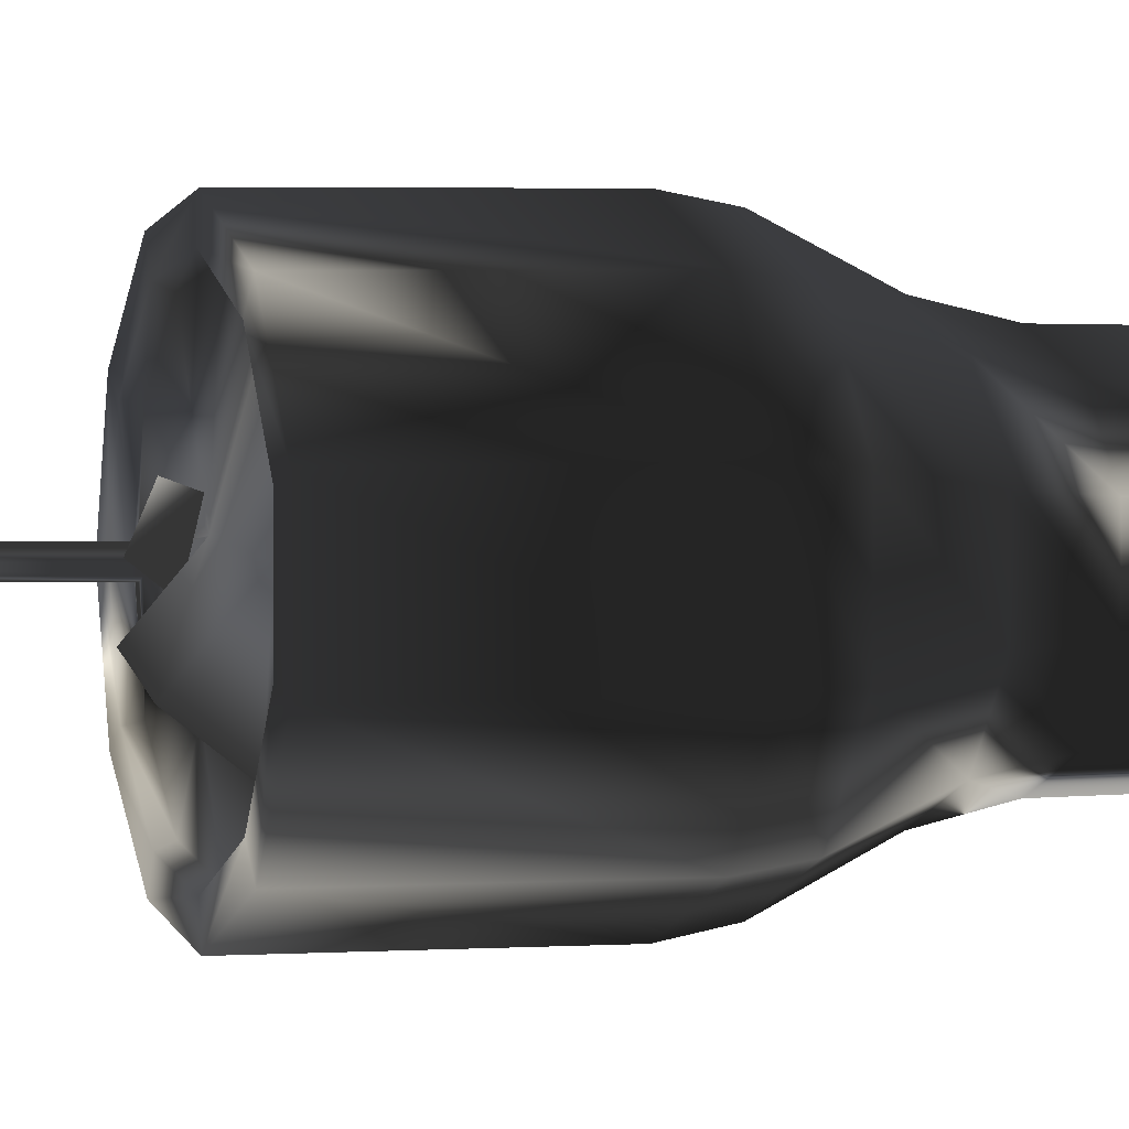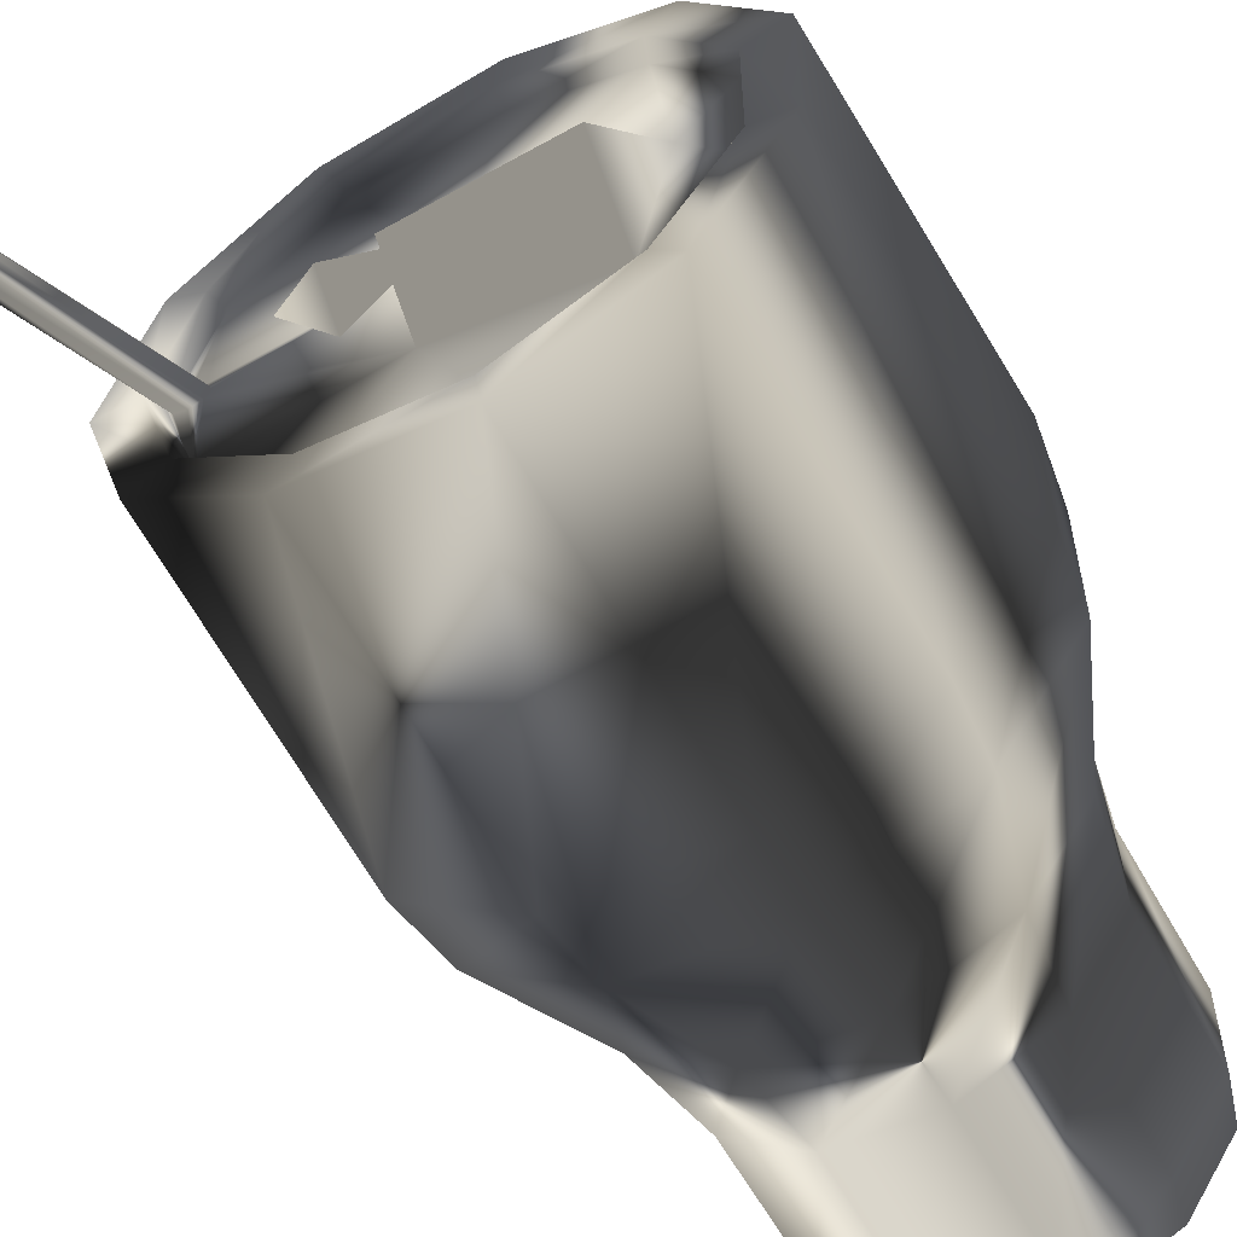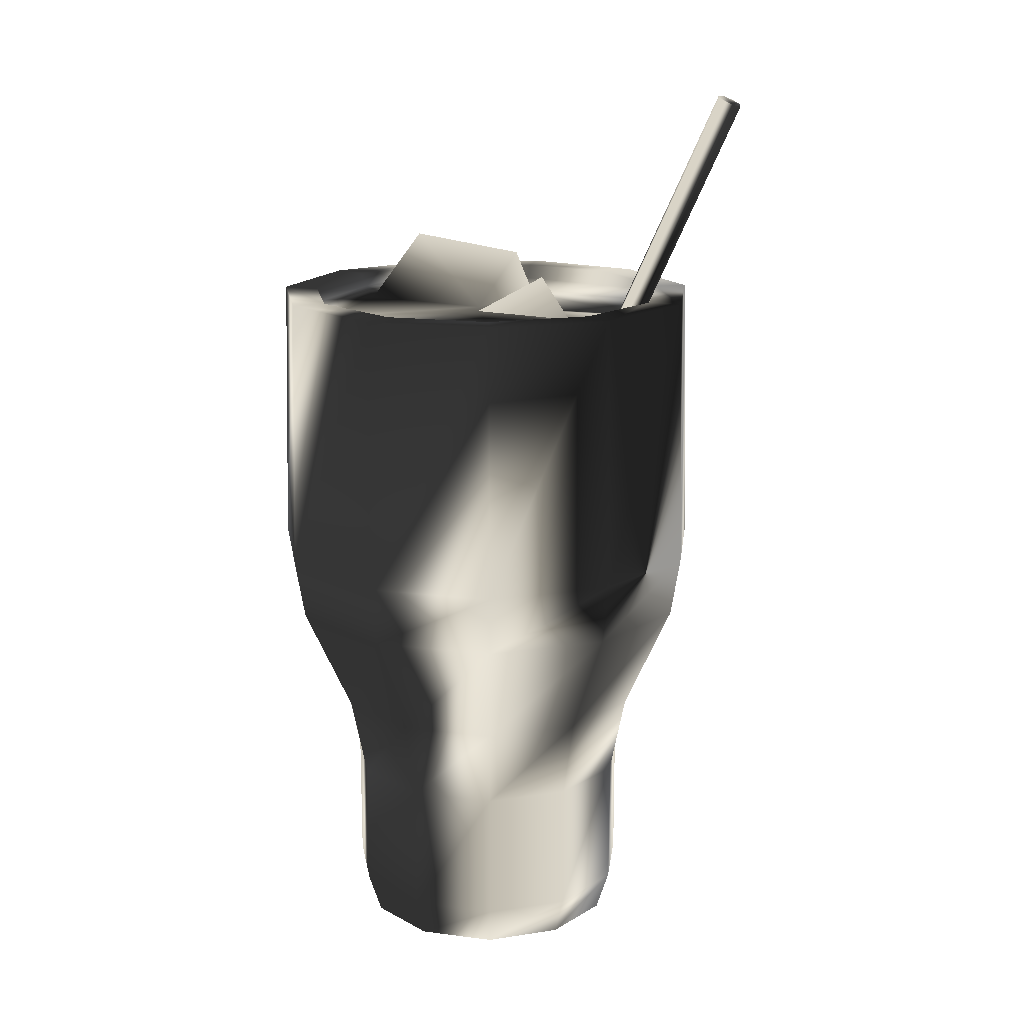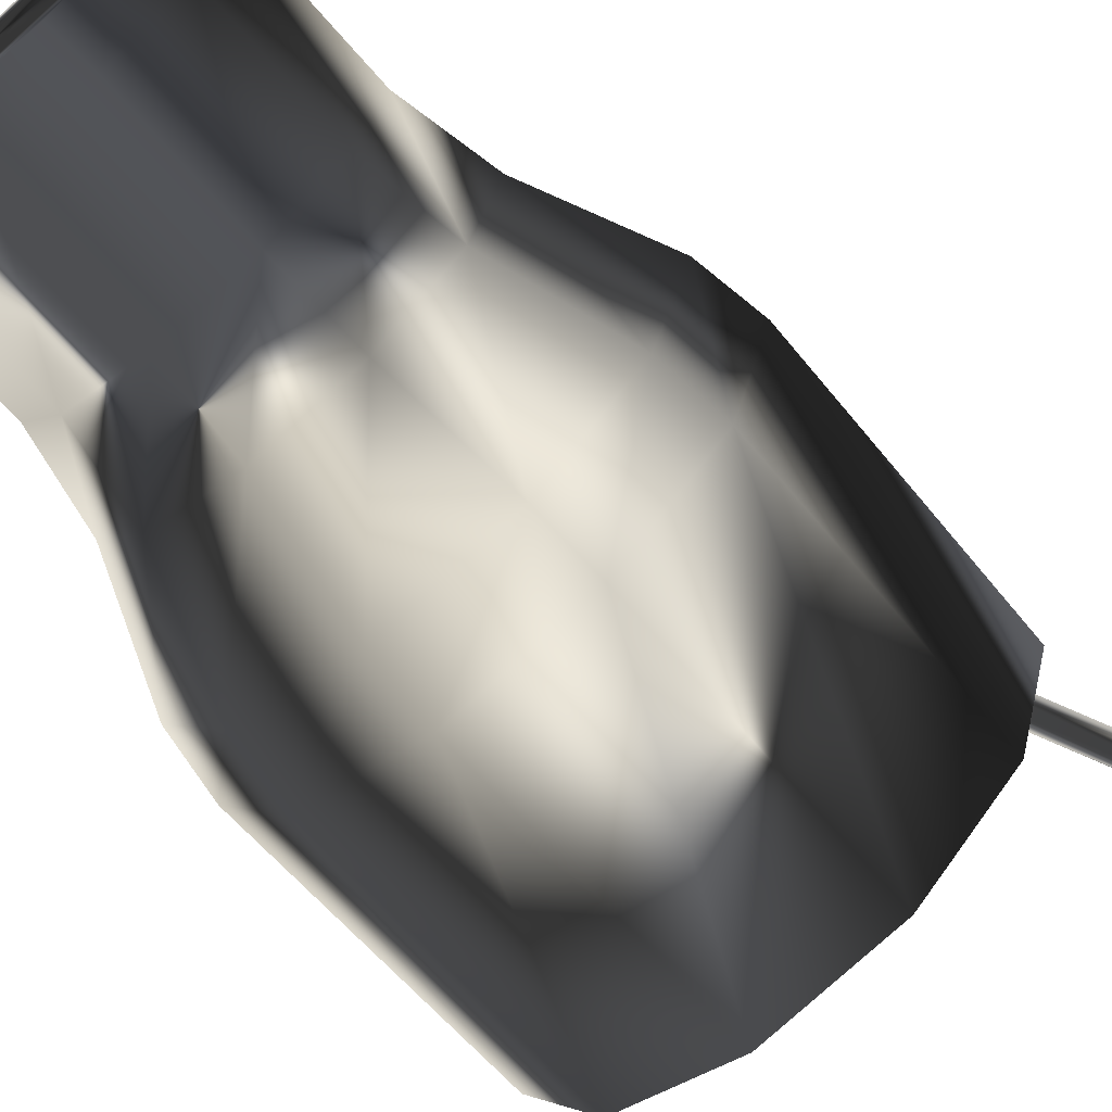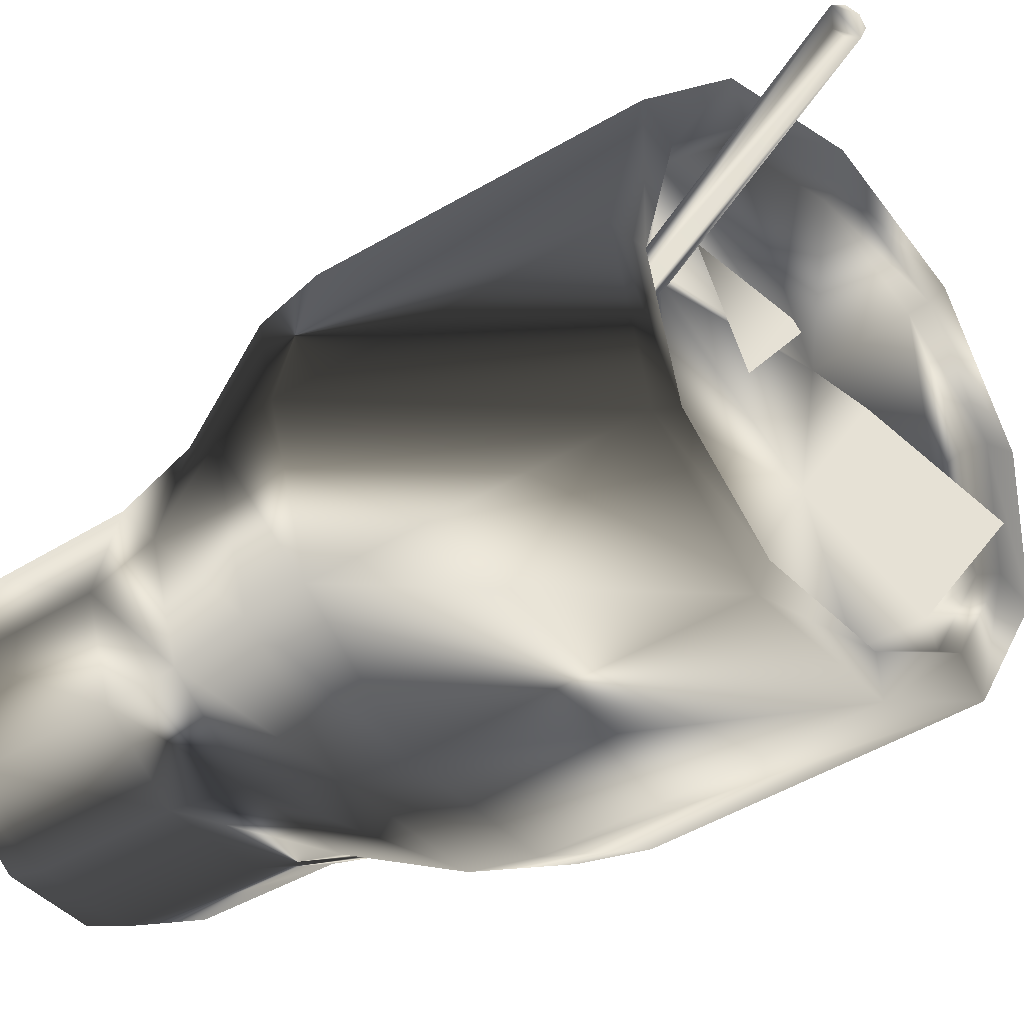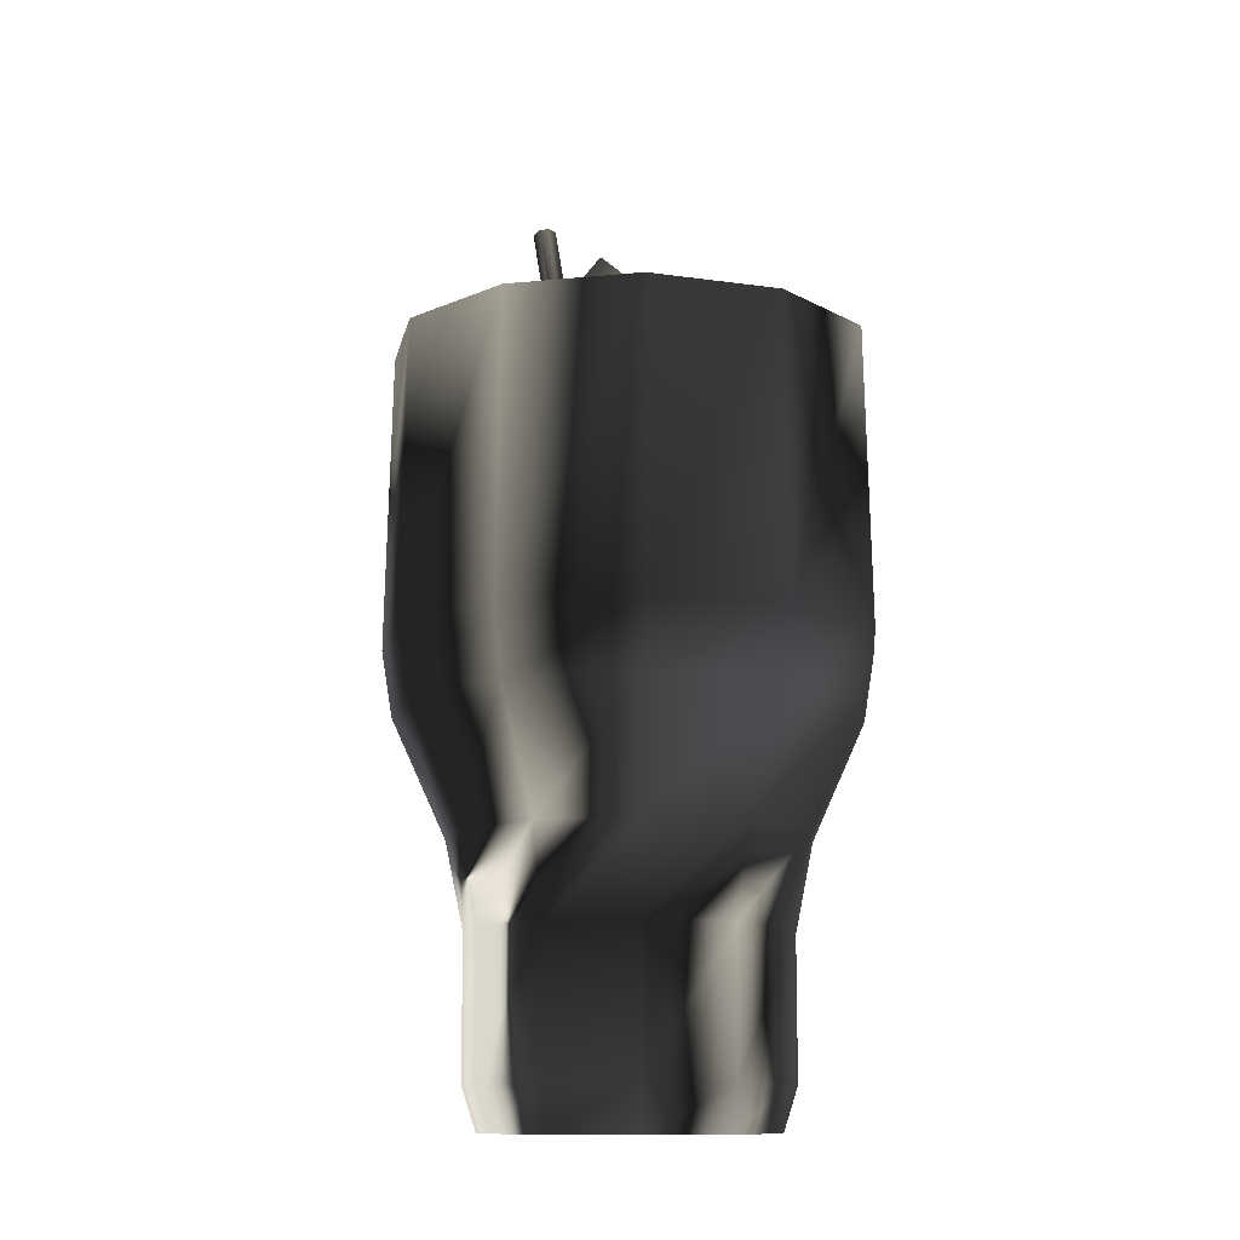
<metadata>
{"format":"obj","ext":"obj","renderer":"f3d","projection":"perspective","resolution":1024,"background":"white","views":[{"elev":2.0,"azim":-110.9,"up":"+Z"},{"elev":-60.2,"azim":-150.9,"up":"+Z"},{"elev":15.9,"azim":23.2,"up":"+Y"},{"elev":-68.5,"azim":41.0,"up":"+Z"},{"elev":-34.4,"azim":131.4,"up":"+Z"},{"elev":-11.6,"azim":-109.3,"up":"+Y"}]}
</metadata>
<code>
g milkshakeStrawberry
v 78.15 258.8 2.517
v 79.1 258.3 0
v 78.15 258.8 -2.517
v 75.86 259.8 -3.56
v 73.57 260.9 -2.517
v 72.62 261.3 -0
v 73.57 260.9 2.517
v 75.86 259.8 3.56
v 49.79 196.5 -2.517
v 50.94 196.5 0
v 43.12 196.5 -0
v 44.26 196.5 -2.517
v 47.03 196.5 -3.56
v 47.03 196.5 3.56
v 44.26 196.5 2.517
v 49.79 196.5 2.517
v 54.35 122.1 34.93
v 45.44 196.5 -2.962
v 19.12 206.2 1.706
v 4.757 210.9 -12.39
v -31.89 213.9 -19.26
v 3.032 196.5 12.86
v 19.74 196.5 -5.791
v 35.76 12.11 22.98
v 51.92 104.6 33.37
v -37.42 196.5 2.734
v 0.1727 196.5 5.851
v 35.76 49.55 22.98
v 5.684 196.5 -23.57
v -30.78 196.5 -32.73
v 32.53 0.4033 20.91
v 39.8 72.96 25.58
v 33.41 196.5 15.38
v 51.16 196.5 -1.1e-05
v 53.08 200.5 -1.1e-05
v 62.68 200.5 -1.1e-05
v 64.6 122.1 -8e-06
v 61.72 104.6 -7e-06
v 47.32 72.96 -5e-06
v 42.51 49.55 -4e-06
v 42.51 12.11 -2e-06
v 38.67 0.4033 -2e-06
v 43.04 196.5 -27.66
v 44.65 200.5 -28.7
v 52.73 200.5 -33.89
v 54.35 122.1 -34.93
v 51.92 104.6 -33.37
v 39.8 72.96 -25.58
v 35.76 49.55 -22.98
v 35.76 12.11 -22.98
v 32.53 0.4033 -20.91
v 21.25 196.5 -46.53
v 22.05 200.5 -48.28
v 26.04 200.5 -57.02
v 26.84 122.1 -58.76
v 25.64 104.6 -56.14
v 19.66 72.96 -43.04
v 17.66 49.55 -38.67
v 17.66 12.11 -38.67
v 16.07 0.4033 -35.18
v -7.28 196.5 -50.64
v -7.554 200.5 -52.54
v -8.92 200.5 -62.04
v -9.194 122.1 -63.94
v -8.784 104.6 -61.09
v -6.734 72.96 -46.83
v -6.05 49.55 -42.08
v -6.05 12.11 -42.08
v -5.504 0.4033 -38.28
v -33.5 196.5 -38.66
v -34.76 200.5 -40.11
v -41.05 200.5 -47.37
v -42.3 122.1 -48.82
v -40.42 104.6 -46.64
v -30.98 72.96 -35.76
v -27.84 49.55 -32.13
v -27.84 12.11 -32.13
v -25.33 0.4033 -29.23
v -49.08 196.5 -14.41
v -50.93 200.5 -14.95
v -60.14 200.5 -17.66
v -61.98 122.1 -18.2
v -59.22 104.6 -17.39
v -45.4 72.96 -13.33
v -40.79 49.55 -11.98
v -40.79 12.11 -11.98
v -37.11 0.4033 -10.9
v -49.08 196.5 14.41
v -50.93 200.5 14.95
v -60.14 200.5 17.66
v -61.98 122.1 18.2
v -59.22 104.6 17.39
v -45.4 72.96 13.33
v -40.79 49.55 11.98
v -40.79 12.11 11.98
v -37.11 0.4033 10.9
v -33.5 196.5 38.66
v -34.76 200.5 40.11
v -41.05 200.5 47.37
v -42.3 122.1 48.82
v -40.42 104.6 46.64
v -30.98 72.96 35.76
v -27.84 49.55 32.13
v -27.84 12.11 32.13
v -25.33 0.4033 29.23
v -7.28 196.5 50.64
v -7.554 200.5 52.54
v -8.92 200.5 62.04
v -9.194 122.1 63.94
v -8.784 104.6 61.09
v -6.734 72.96 46.83
v -6.05 49.55 42.08
v -6.05 12.11 42.08
v -5.504 0.4033 38.28
v 21.25 196.5 46.53
v 22.05 200.5 48.28
v 26.04 200.5 57.02
v 26.84 122.1 58.76
v 25.64 104.6 56.14
v 19.66 72.96 43.04
v 17.66 49.55 38.67
v 17.66 12.11 38.67
v 16.07 0.4033 35.18
v 43.04 196.5 27.66
v 44.65 200.5 28.7
v 52.73 200.5 33.89
f 9 3 2
f 88 97 26
f 3 1 2
f 4 3 9
f 5 7 1
f 5 4 13
f 7 8 1
f 5 6 7
f 6 5 12
f 3 4 5
f 7 6 11
f 18 12 5
f 8 7 15
f 2 1 16
f 1 8 14
f 33 23 19
f 27 20 21
f 33 19 22
f 60 51 78
f 22 19 23
f 21 20 29
f 29 20 27
f 30 26 21
f 35 44 43
f 36 45 44
f 37 46 45
f 38 47 46
f 39 48 47
f 40 49 48
f 41 50 49
f 42 51 50
f 44 53 52
f 45 54 53
f 46 55 54
f 47 56 55
f 48 57 56
f 49 58 57
f 50 59 58
f 51 60 59
f 53 62 61
f 54 63 62
f 55 64 63
f 56 65 64
f 57 66 65
f 58 67 66
f 59 68 67
f 60 69 68
f 62 71 70
f 63 72 71
f 64 73 72
f 65 74 73
f 66 75 74
f 67 76 75
f 68 77 76
f 69 78 77
f 71 80 79
f 72 81 80
f 73 82 81
f 74 83 82
f 75 84 83
f 76 85 84
f 77 86 85
f 78 87 86
f 80 89 88
f 81 90 89
f 82 91 90
f 83 92 91
f 84 93 92
f 85 94 93
f 86 95 94
f 87 96 95
f 89 98 97
f 90 99 98
f 91 100 99
f 92 101 100
f 93 102 101
f 94 103 102
f 95 104 103
f 96 105 104
f 98 107 106
f 99 108 107
f 100 109 108
f 101 110 109
f 102 111 110
f 103 112 111
f 104 113 112
f 105 114 113
f 107 116 115
f 108 117 116
f 109 118 117
f 110 119 118
f 111 120 119
f 112 121 120
f 113 122 121
f 114 123 122
f 116 125 124
f 117 126 125
f 118 17 126
f 119 25 17
f 120 32 25
f 121 28 32
f 122 24 28
f 123 31 24
f 125 35 34
f 126 36 35
f 17 37 36
f 25 38 37
f 32 39 38
f 28 40 39
f 24 41 40
f 31 42 41
f 16 124 34
f 123 96 87
f 114 105 96
f 51 42 31
f 124 15 27
f 30 70 79
f 31 87 78
f 29 52 61
f 43 52 29
f 16 14 124
f 27 106 115
f 97 106 27
f 34 43 9
f 14 15 124
f 13 9 43
f 30 61 70
f 27 15 11
f 11 12 29
f 18 13 43
f 12 18 43
f 10 9 2
f 79 88 26
f 13 4 9
f 3 5 1
f 18 5 13
f 11 6 12
f 15 7 11
f 14 8 15
f 10 2 16
f 16 1 14
f 26 27 21
f 69 60 78
f 30 21 29
f 34 35 43
f 35 36 44
f 36 37 45
f 37 38 46
f 38 39 47
f 39 40 48
f 40 41 49
f 41 42 50
f 43 44 52
f 44 45 53
f 45 46 54
f 46 47 55
f 47 48 56
f 48 49 57
f 49 50 58
f 50 51 59
f 52 53 61
f 53 54 62
f 54 55 63
f 55 56 64
f 56 57 65
f 57 58 66
f 58 59 67
f 59 60 68
f 61 62 70
f 62 63 71
f 63 64 72
f 64 65 73
f 65 66 74
f 66 67 75
f 67 68 76
f 68 69 77
f 70 71 79
f 71 72 80
f 72 73 81
f 73 74 82
f 74 75 83
f 75 76 84
f 76 77 85
f 77 78 86
f 79 80 88
f 80 81 89
f 81 82 90
f 82 83 91
f 83 84 92
f 84 85 93
f 85 86 94
f 86 87 95
f 88 89 97
f 89 90 98
f 90 91 99
f 91 92 100
f 92 93 101
f 93 94 102
f 94 95 103
f 95 96 104
f 97 98 106
f 98 99 107
f 99 100 108
f 100 101 109
f 101 102 110
f 102 103 111
f 103 104 112
f 104 105 113
f 106 107 115
f 107 108 116
f 108 109 117
f 109 110 118
f 110 111 119
f 111 112 120
f 112 113 121
f 113 114 122
f 115 116 124
f 116 117 125
f 117 118 126
f 118 119 17
f 119 120 25
f 120 121 32
f 121 122 28
f 122 123 24
f 124 125 34
f 125 126 35
f 126 17 36
f 17 25 37
f 25 32 38
f 32 28 39
f 28 24 40
f 24 31 41
f 10 16 34
f 31 123 87
f 123 114 96
f 115 124 27
f 26 30 79
f 51 31 78
f 30 29 61
f 12 43 29
f 26 97 27
f 10 34 9
f 27 11 29

</code>
